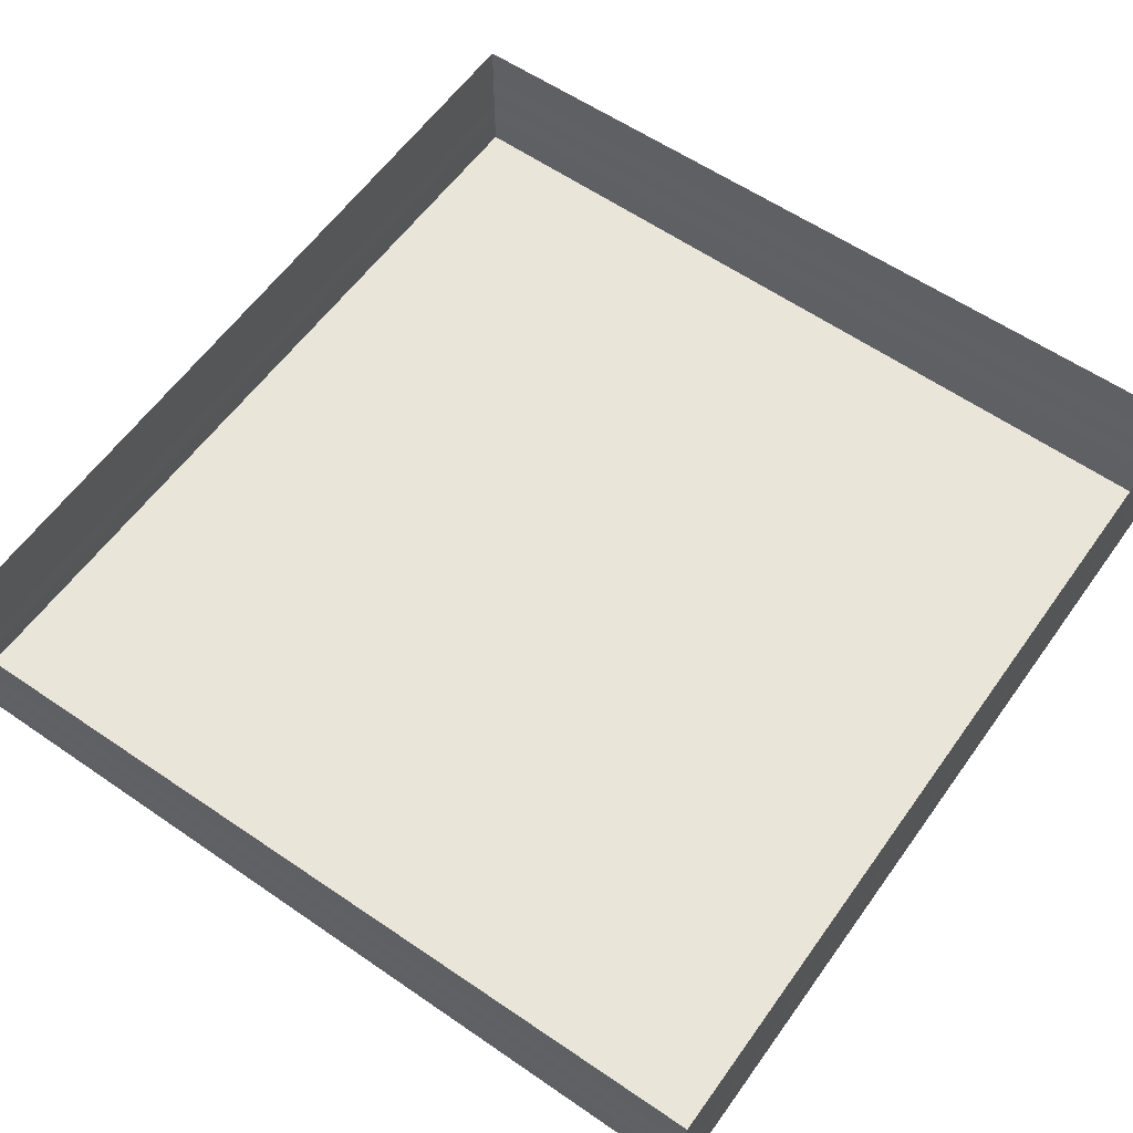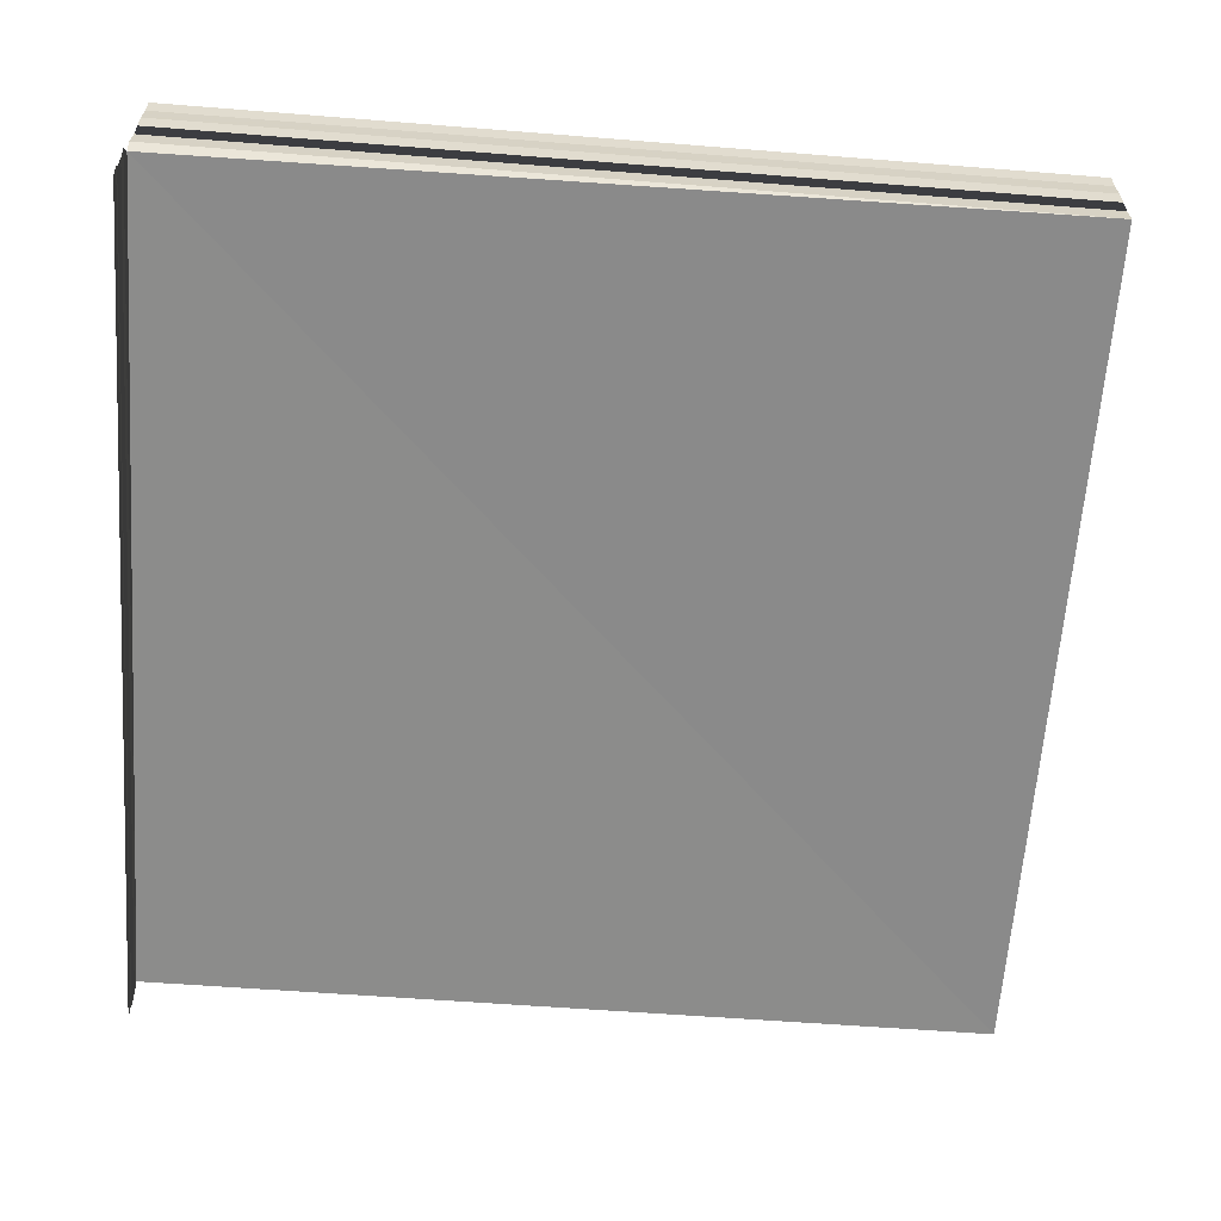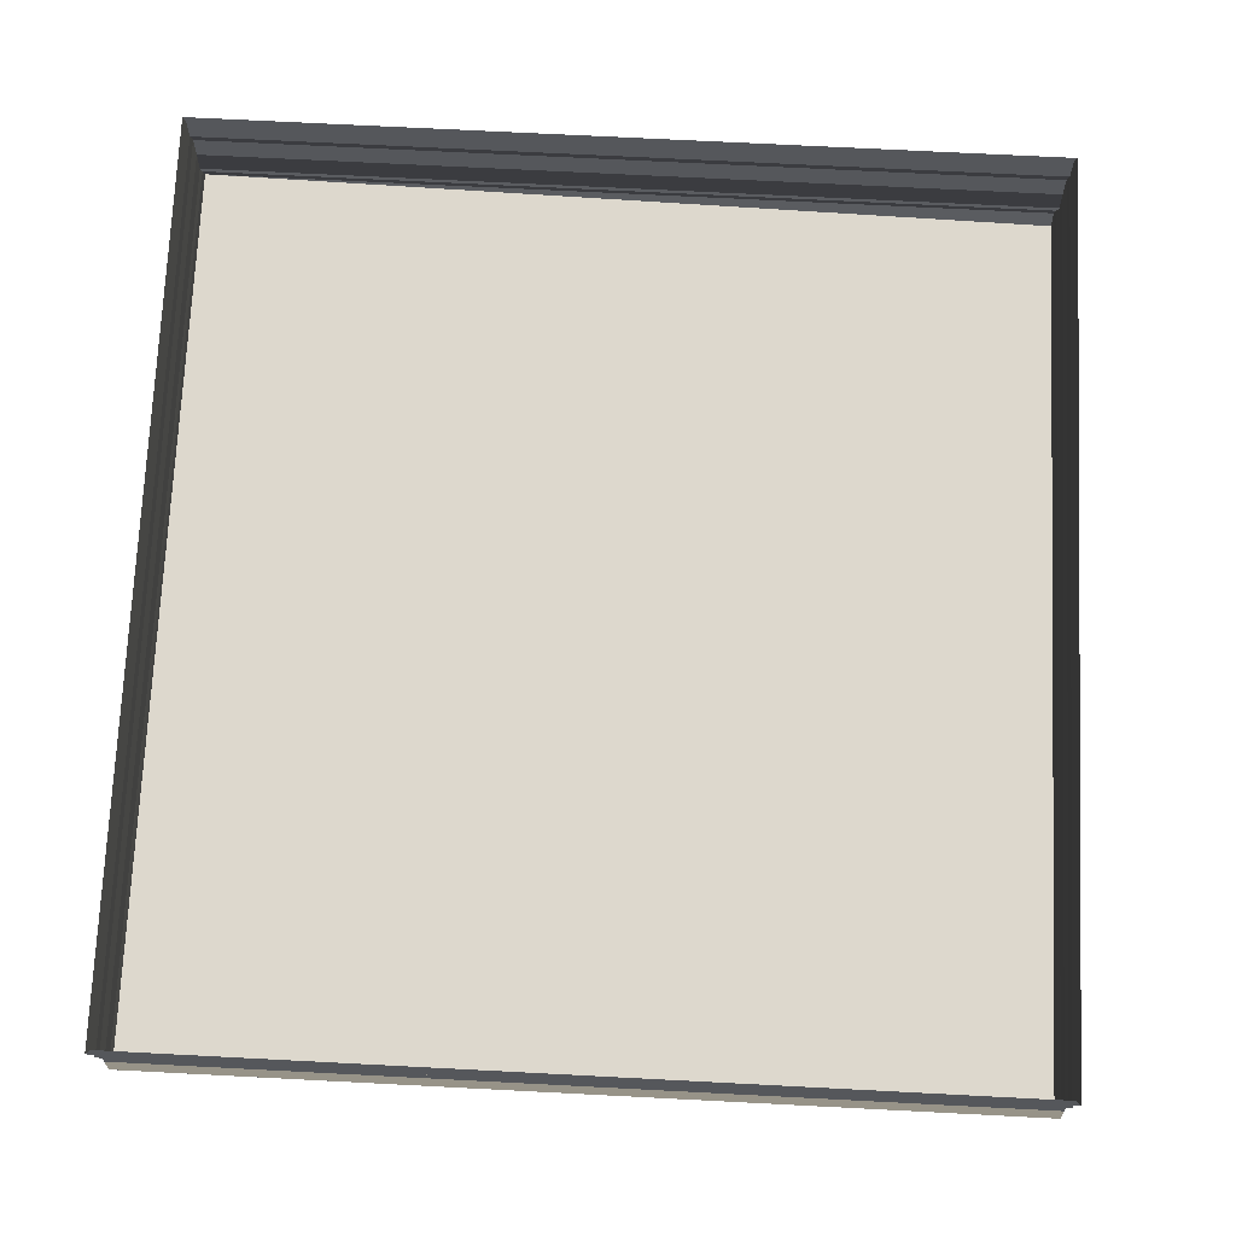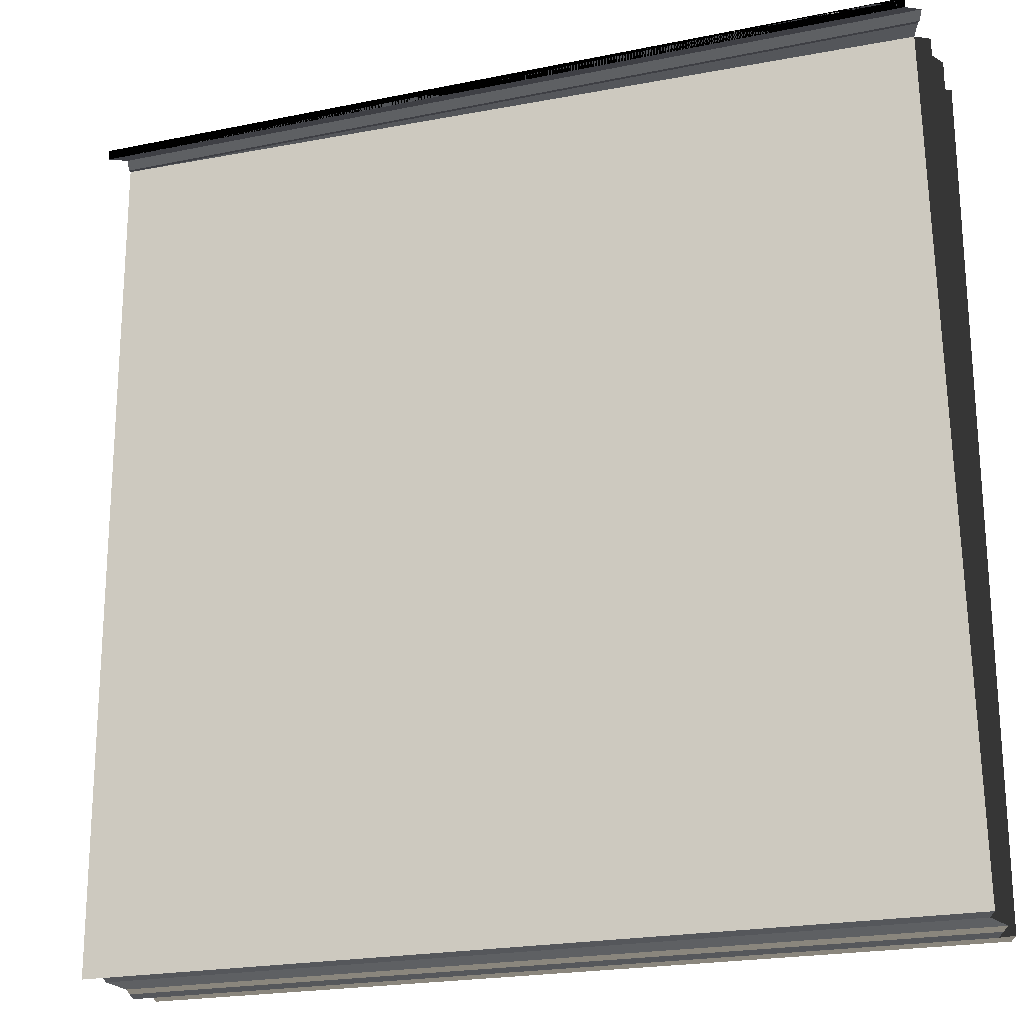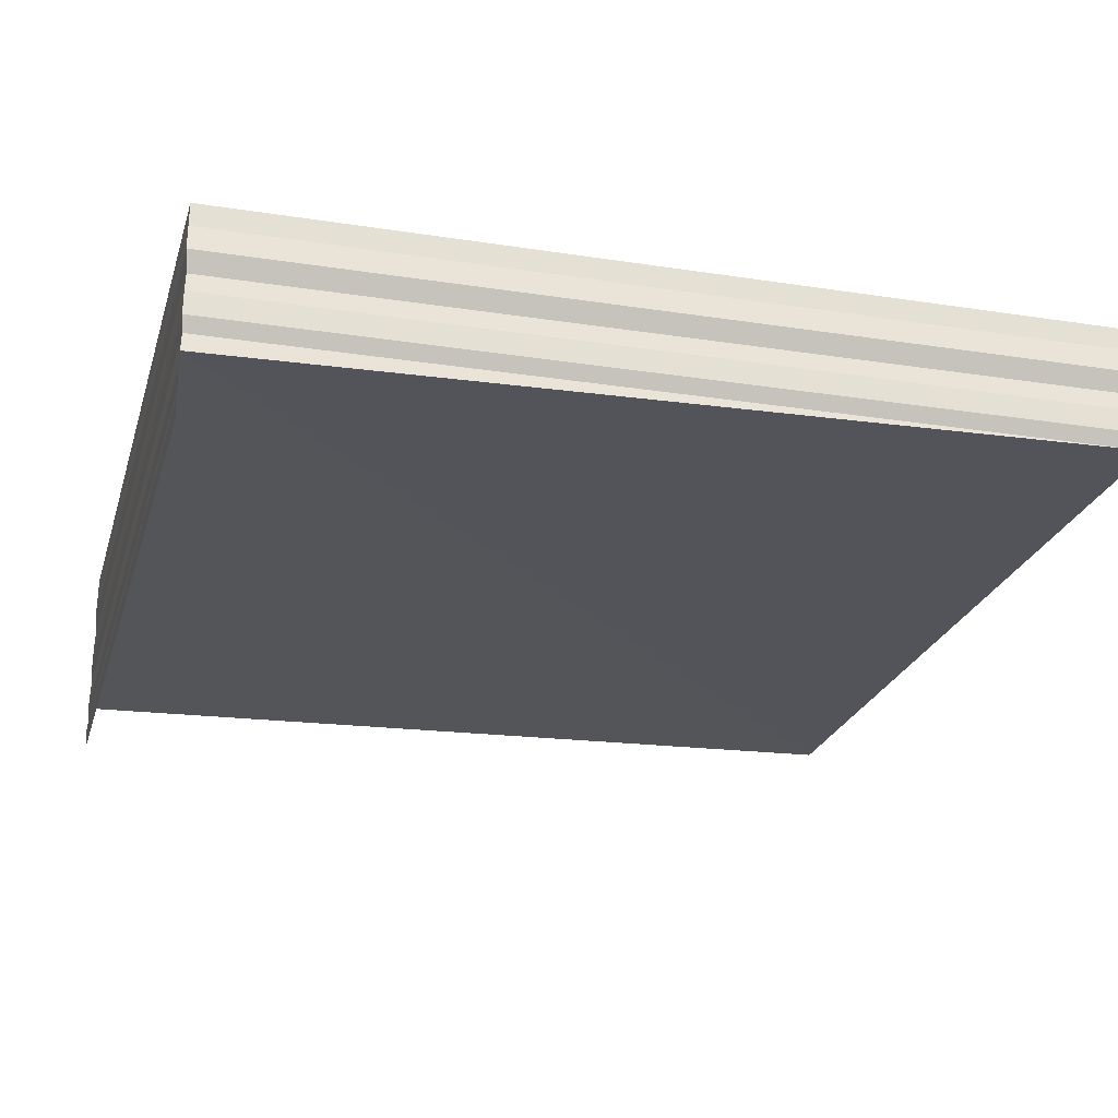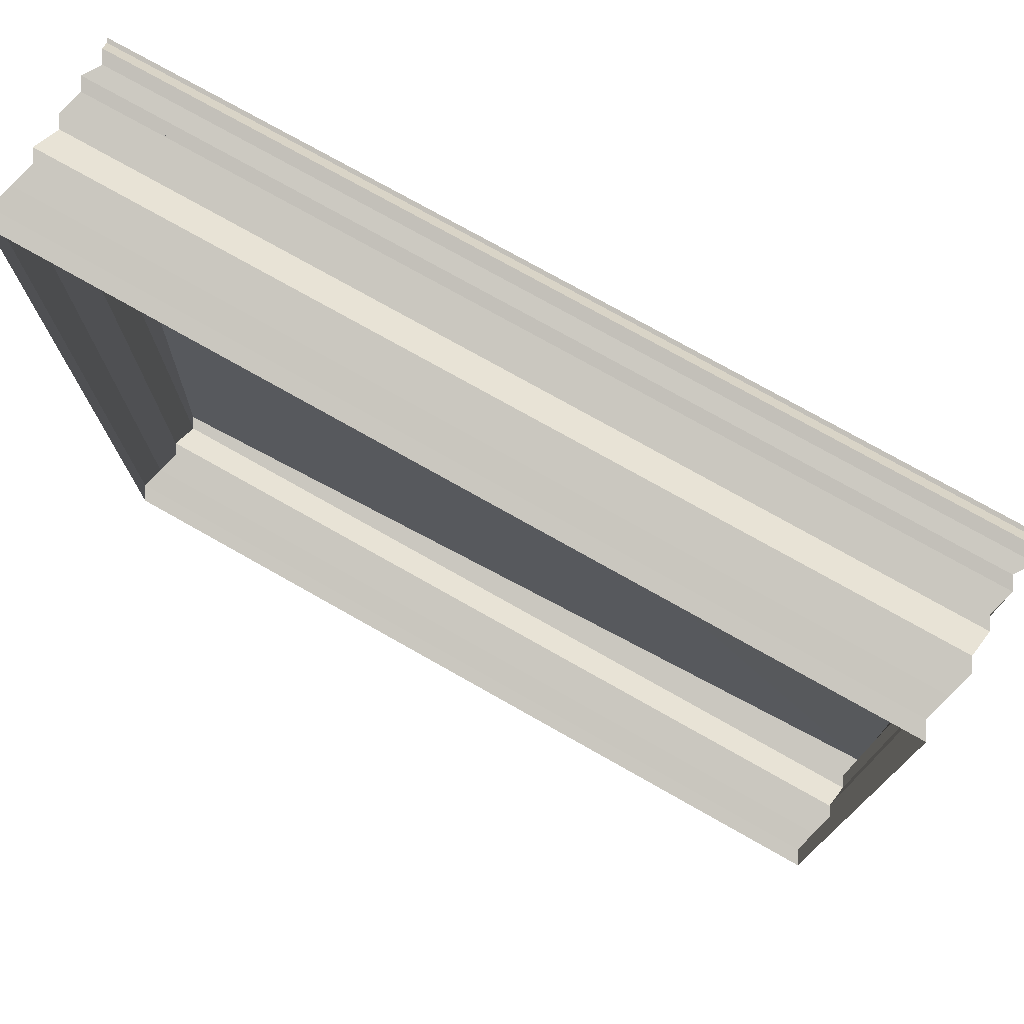
<metadata>
{"format":"obj","ext":"obj","renderer":"f3d","projection":"perspective","resolution":1024,"background":"white","views":[{"elev":59.8,"azim":34.9,"up":"+Z"},{"elev":-62.7,"azim":-95.0,"up":"+Z"},{"elev":73.8,"azim":3.2,"up":"+Z"},{"elev":-21.7,"azim":-160.3,"up":"+Y"},{"elev":-23.2,"azim":-104.7,"up":"+Z"},{"elev":75.3,"azim":29.6,"up":"+Y"}]}
</metadata>
<code>
o 7676
v 2234 1856 7.305
v 2234 1856 7.305
v 2234 1856 7.304
v 2234 1856 7.304
v 2234 1856 7.304
v 2234 1856 7.305
v 2234 1856 7.304
v 2234 1856 7.304
v 2234 1856 7.304
v 2234 1856 7.304
v 2234 1856 7.304
v 2234 1856 7.304
v 2234 1856 7.304
v 2234 1856 7.304
v 2234 1856 7.303
v 2234 1856 7.304
v 2234 1856 7.303
v 2234 1856 7.303
v 2234 1856 7.303
v 2234 1856 7.303
v 2234 1856 7.303
v 2234 1856 7.303
v 2234 1856 7.303
v 2234 1856 7.303
v 2234 1856 7.303
v 2234 1856 7.303
v 2234 1856 7.303
v 2234 1856 7.303
v 2234 1856 7.303
v 2234 1856 7.303
v 2234 1856 7.303
v 2234 1856 7.304
v 2234 1856 7.304
v 2234 1856 7.303
v 2234 1856 7.303
v 2234 1856 7.304
v 2234 1856 7.304
v 2234 1856 7.304
v 2234 1856 7.304
v 2234 1856 7.304
v 2234 1856 7.304
v 2234 1856 7.304
v 2234 1856 7.304
v 2234 1856 7.304
v 2234 1856 7.304
v 2234 1856 7.304
v 2234 1856 7.305
v 2234 1856 7.304
v 2234 1856 7.305
v 2234 1856 7.305
v 2234 1856 7.305
v 2234 1856 7.305
v 2234 1856 7.304
v 2234 1856 7.304
v 2234 1856 7.304
v 2234 1856 7.305
v 2234 1856 7.304
v 2234 1856 7.304
v 2234 1856 7.304
v 2234 1856 7.304
v 2234 1856 7.304
v 2234 1856 7.304
v 2234 1856 7.304
v 2234 1856 7.303
v 2234 1856 7.303
v 2234 1856 7.303
v 2234 1856 7.303
v 2234 1856 7.303
v 2234 1856 7.303
v 2234 1856 7.303
v 2234 1856 7.303
v 2234 1856 7.303
v 2234 1856 7.303
v 2234 1856 7.303
v 2234 1856 7.303
v 2234 1856 7.303
v 2234 1856 7.303
v 2234 1856 7.303
v 2234 1856 7.303
v 2234 1856 7.303
v 2234 1856 7.303
v 2234 1856 7.303
v 2234 1856 7.303
v 2234 1856 7.304
v 2234 1856 7.304
v 2234 1856 7.304
v 2234 1856 7.304
v 2234 1856 7.304
v 2234 1856 7.304
v 2234 1856 7.304
v 2234 1856 7.304
v 2234 1856 7.304
v 2234 1856 7.304
v 2234 1856 7.304
v 2234 1856 7.305
v 2234 1856 7.304
v 2234 1856 7.305
v 2234 1856 7.305
v 2234 1856 7.303
v 2234 1856 7.303
v 2234 1856 7.303
v 2234 1856 7.303
v 2234 1856 7.303
v 2234 1856 7.303
v 2234 1856 7.303
v 2234 1856 7.303
v 2234 1856 7.303
v 2234 1856 7.303
v 2234 1856 7.303
v 2234 1856 7.303
v 2234 1856 7.303
v 2234 1856 7.303
v 2234 1856 7.302
v 2234 1856 7.303
v 2234 1856 7.302
v 2234 1856 7.303
v 2234 1856 7.303
v 2234 1856 7.302
v 2234 1856 7.303
v 2234 1856 7.302
v 2234 1856 7.302
v 2234 1856 7.302
v 2234 1856 7.302
v 2234 1856 7.302
v 2234 1856 7.302
v 2234 1856 7.302
v 2234 1856 7.302
v 2234 1856 7.302
v 2234 1856 7.302
v 2234 1856 7.302
v 2234 1856 7.302
v 2234 1856 7.302
v 2234 1856 7.302
v 2234 1856 7.302
v 2234 1856 7.302
v 2234 1856 7.302
v 2234 1856 7.302
v 2234 1856 7.302
v 2234 1856 7.302
v 2234 1856 7.302
f 1 2 3
f 3 4 5
f 4 6 7
f 5 8 9
f 8 7 10
f 9 11 12
f 11 10 13
f 12 14 15
f 14 13 16
f 15 17 18
f 17 16 19
f 18 20 21
f 22 19 23
f 24 23 25
f 26 27 20
f 28 29 24
f 30 26 31
f 32 33 28
f 34 35 30
f 35 36 27
f 37 38 34
f 38 39 36
f 40 41 37
f 41 42 39
f 43 44 40
f 44 45 42
f 46 47 45
f 48 46 43
f 49 50 48
f 51 52 53
f 53 54 55
f 54 56 57
f 55 58 59
f 58 57 60
f 59 61 32
f 61 60 62
f 33 62 63
f 29 63 64
f 65 64 66
f 67 66 68
f 69 68 70
f 71 72 70
f 73 74 72
f 31 75 70
f 76 77 69
f 77 78 75
f 79 80 76
f 80 81 78
f 82 83 79
f 83 84 81
f 85 86 82
f 86 87 84
f 88 89 85
f 89 90 87
f 91 92 88
f 92 93 90
f 94 95 93
f 96 94 91
f 97 98 96
f 99 100 101
f 99 102 103
f 103 104 105
f 106 107 108
f 108 109 110
f 111 112 113
f 113 114 115
f 116 117 118
f 118 119 120
f 121 122 123
f 123 124 125
f 126 127 128
f 128 129 130
f 131 132 133
f 133 134 135
f 136 137 138
f 138 139 140

</code>
